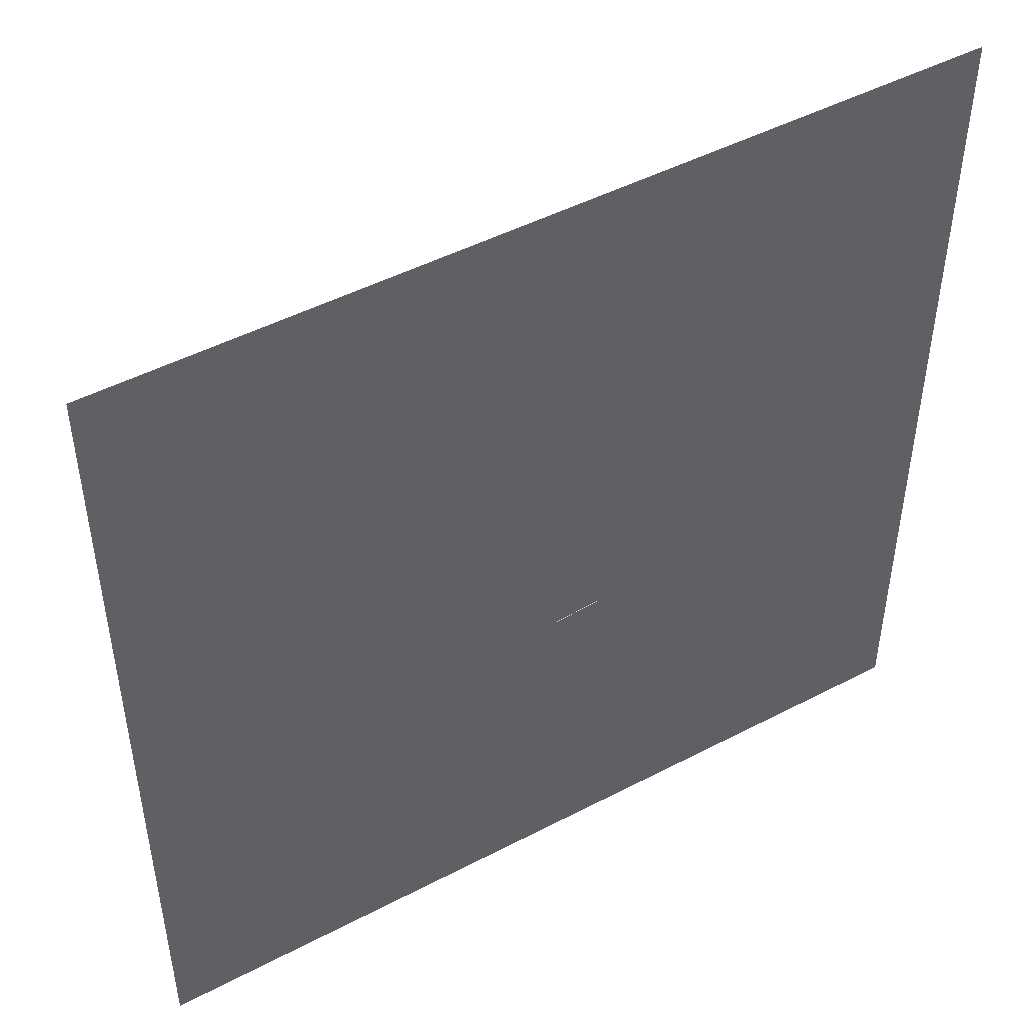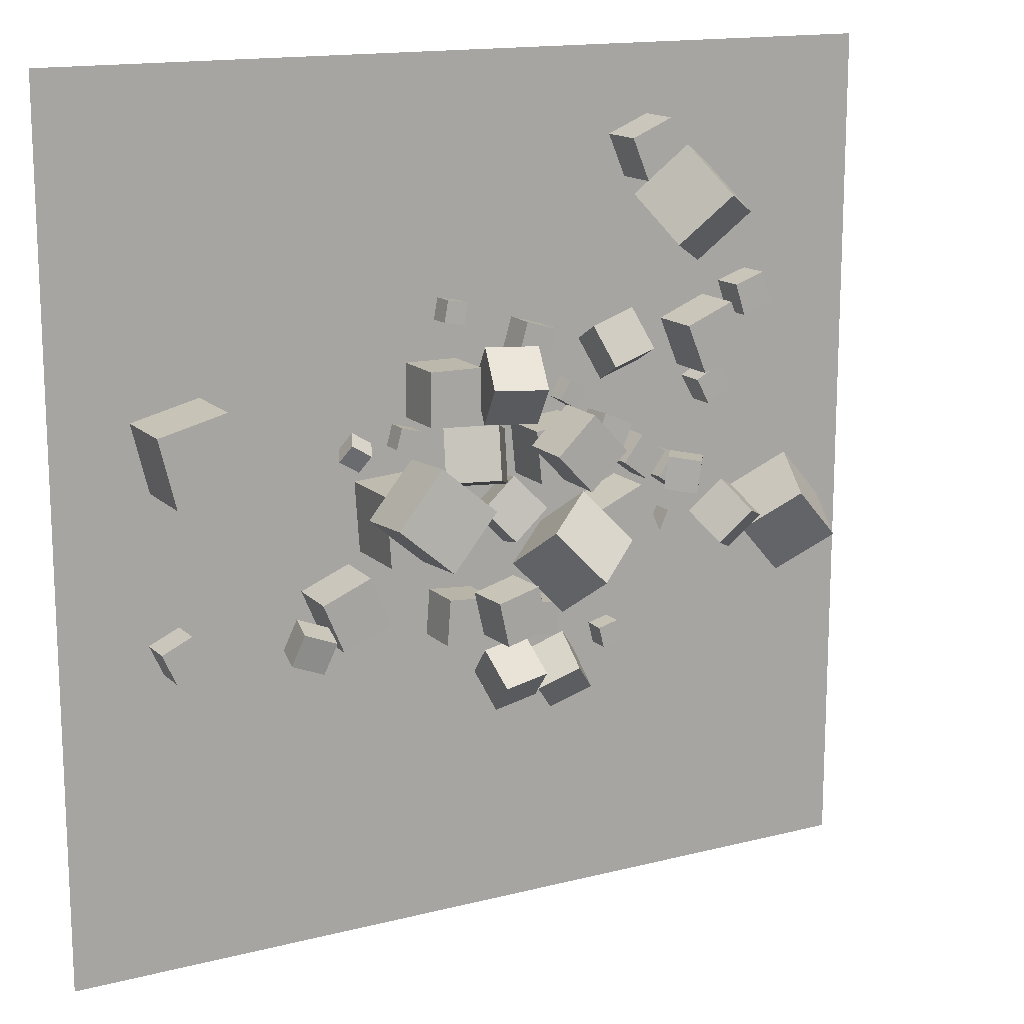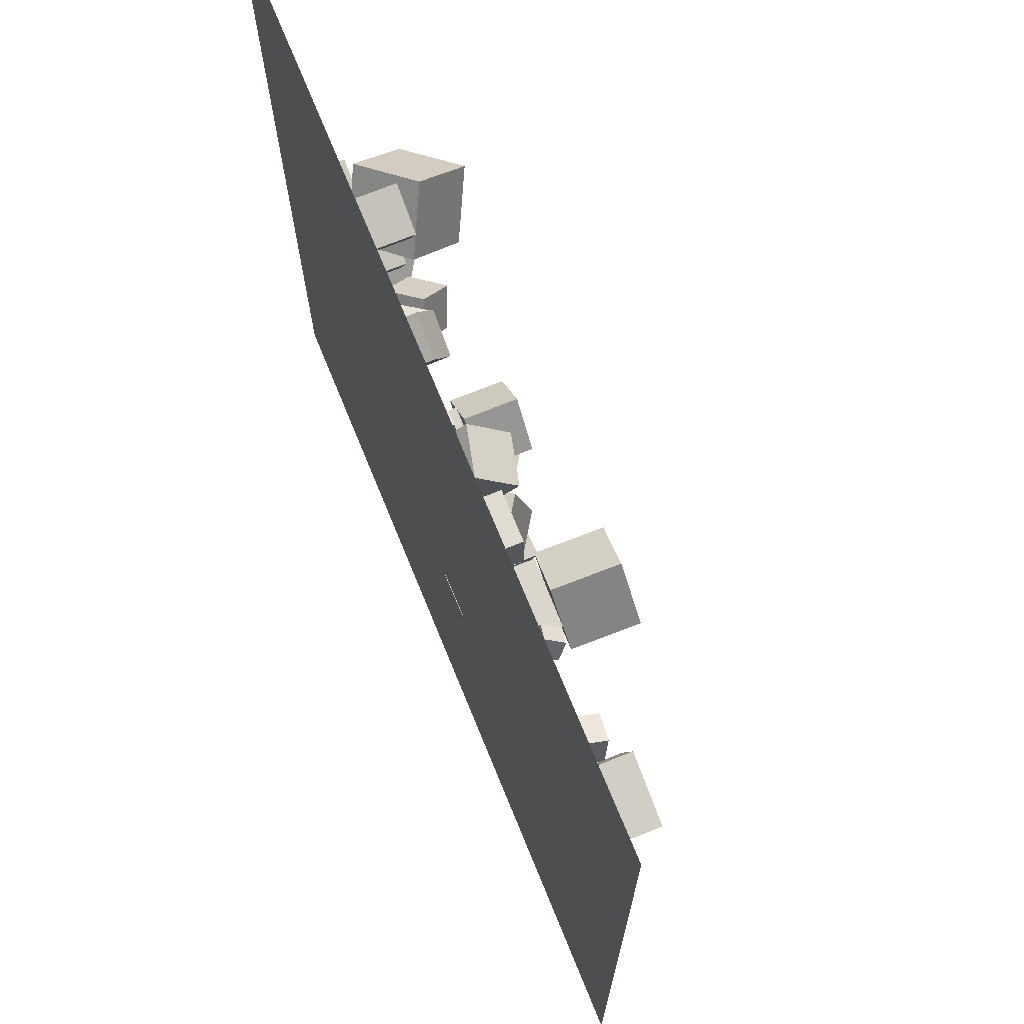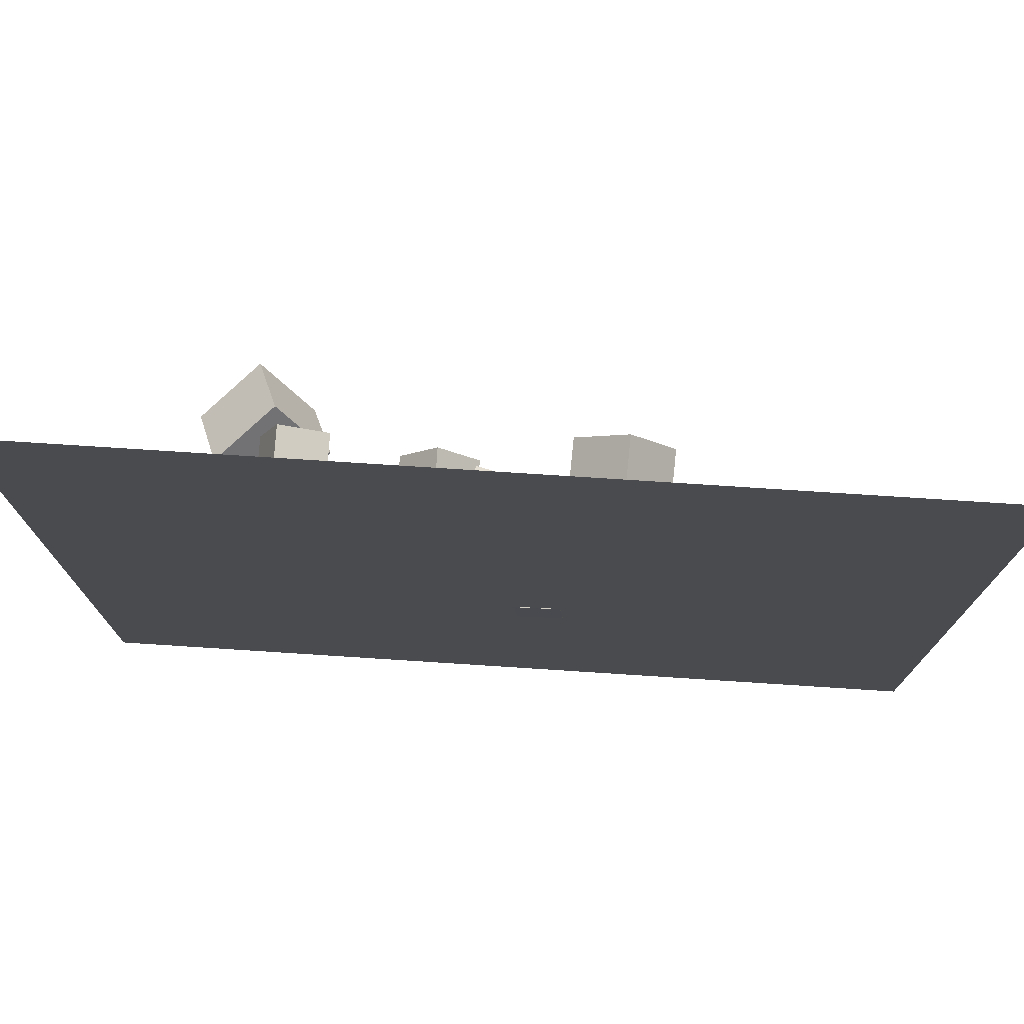
<metadata>
{"format":"obj","ext":"obj","renderer":"f3d","projection":"perspective","resolution":1024,"background":"white","views":[{"elev":47.8,"azim":149.6,"up":"+Y"},{"elev":15.0,"azim":-28.7,"up":"+Y"},{"elev":70.6,"azim":-112.2,"up":"+Y"},{"elev":76.3,"azim":-176.3,"up":"+Y"}]}
</metadata>
<code>
v 6.907 18.3 -2.552
v 5.017 17.64 -2.555
v 6.613 19.14 -0.7598
v 4.724 18.48 -0.7626
v 7.493 16.6 -1.664
v 5.604 15.95 -1.667
v 7.2 17.44 0.1278
v 5.31 16.79 0.125
f 4 3 1
f 4 8 7
f 6 5 7
f 2 1 5
f 3 7 5
f 8 4 2
f 2 4 1
f 3 4 7
f 8 6 7
f 6 2 5
f 1 3 5
f 6 8 2
v 1.669 14.33 -0.2169
v 3.981 14.57 -0.2115
v 1.674 14.33 -2.542
v 3.987 14.57 -2.537
v 1.912 12.02 -0.217
v 4.225 12.26 -0.2115
v 1.917 12.02 -2.542
v 4.23 12.26 -2.537
f 12 11 9
f 12 16 15
f 14 13 15
f 10 9 13
f 9 11 15
f 16 12 10
f 10 12 9
f 11 12 15
f 16 14 15
f 14 10 13
f 13 9 15
f 14 16 10
v 4.901 15.55 -1.593
v 4.096 16.04 -1.59
v 4.405 14.74 -1.594
v 3.601 15.24 -1.592
v 4.9 15.55 -2.538
v 4.095 16.05 -2.535
v 4.404 14.75 -2.539
v 3.599 15.24 -2.537
f 20 19 17
f 24 23 19
f 22 21 23
f 18 17 21
f 17 19 23
f 22 24 20
f 18 20 17
f 20 24 19
f 24 22 23
f 22 18 21
f 21 17 23
f 18 22 20
v 9.59 8.393 -2.547
v 9.979 9.254 -2.55
v 9.592 8.396 -1.602
v 9.981 9.257 -1.605
v 8.729 8.783 -2.547
v 9.118 9.644 -2.55
v 8.731 8.785 -1.602
v 9.12 9.646 -1.605
f 26 28 27
f 32 31 27
f 30 29 31
f 30 26 25
f 27 31 29
f 30 32 28
f 25 26 27
f 28 32 27
f 32 30 31
f 29 30 25
f 25 27 29
f 26 30 28
v 1.417 13.76 -0.2137
v 1.42 13.74 2.111
v 3.103 15.36 -0.2027
v 3.106 15.35 2.122
v 3.018 12.08 -0.2297
v 3.021 12.06 2.095
v 4.704 13.68 -0.2187
v 4.707 13.66 2.106
f 36 35 33
f 40 39 35
f 38 37 39
f 38 34 33
f 35 39 37
f 40 36 34
f 34 36 33
f 36 40 35
f 40 38 39
f 37 38 33
f 33 35 37
f 38 40 34
v 4.746 10.46 -2.547
v 5.679 8.333 -2.548
v 4.746 10.46 -0.2213
v 5.678 8.332 -0.2224
v 6.876 11.4 -2.546
v 7.809 9.266 -2.547
v 6.875 11.39 -0.2205
v 7.808 9.265 -0.2216
f 44 43 41
f 44 48 47
f 48 46 45
f 42 41 45
f 43 47 45
f 48 44 42
f 42 44 41
f 43 44 47
f 47 48 45
f 46 42 45
f 41 43 45
f 46 48 42
v -6.614 13.55 -0.2503
v -7.407 14.04 -0.4003
v -6.246 13.9 -1.046
v -7.039 14.39 -1.196
v -6.256 14.27 0.2363
v -7.049 14.76 0.08632
v -5.888 14.62 -0.5598
v -6.681 15.11 -0.7098
f 52 51 49
f 56 55 51
f 56 54 53
f 50 49 53
f 51 55 53
f 56 52 50
f 50 52 49
f 52 56 51
f 55 56 53
f 54 50 53
f 49 51 53
f 54 56 50
v 0.8884 8.5 -0.9082
v 2.771 6.324 0.1118
v 1.663 10.28 1.451
v 3.545 8.1 2.471
v 3.163 9.696 -2.555
v 5.046 7.52 -1.535
v 3.938 11.47 -0.1959
v 5.82 9.296 0.8242
f 60 59 57
f 64 63 59
f 62 61 63
f 62 58 57
f 59 63 61
f 62 64 60
f 58 60 57
f 60 64 59
f 64 62 63
f 61 62 57
f 57 59 61
f 58 62 60
v 15.9 8.41 1.553
v 13.83 6.708 0.0885
v 16.76 9.642 -1.103
v 14.7 7.94 -2.567
v 13.83 10.62 1.905
v 11.76 8.922 0.4407
v 14.69 11.86 -0.7507
v 12.63 10.15 -2.215
f 68 67 65
f 72 71 67
f 70 69 71
f 66 65 69
f 67 71 69
f 72 68 66
f 66 68 65
f 68 72 67
f 72 70 71
f 70 66 69
f 65 67 69
f 70 72 66
v -8.11 7.182 -0.1918
v -8.379 6.927 1.218
v -8.575 5.84 -0.5223
v -8.843 5.586 0.8876
v -9.465 7.692 -0.3584
v -9.734 7.438 1.052
v -9.93 6.35 -0.6888
v -10.2 6.096 0.721
f 74 76 75
f 80 79 75
f 78 77 79
f 78 74 73
f 75 79 77
f 78 80 76
f 73 74 75
f 76 80 75
f 80 78 79
f 77 78 73
f 73 75 77
f 74 78 76
v 7.929 11.1 -0.06681
v 9.113 10.93 0.7647
v 8.107 12.55 -0.01448
v 9.291 12.37 0.817
v 8.76 11.04 -1.263
v 9.944 10.87 -0.4314
v 8.938 12.49 -1.211
v 10.12 12.31 -0.379
f 82 84 83
f 88 87 83
f 86 85 87
f 82 81 85
f 81 83 87
f 88 84 82
f 81 82 83
f 84 88 83
f 88 86 87
f 86 82 85
f 85 81 87
f 86 88 82
v 4.936 13.15 -2.502
v 4.967 13.19 -1.045
v 5.53 14.48 -2.555
v 5.561 14.52 -1.098
v 6.267 12.55 -2.512
v 6.298 12.6 -1.055
v 6.861 13.89 -2.565
v 6.892 13.93 -1.108
f 90 92 91
f 92 96 95
f 94 93 95
f 90 89 93
f 89 91 95
f 96 92 90
f 89 90 91
f 91 92 95
f 96 94 95
f 94 90 93
f 93 89 95
f 94 96 90
v -2.721 12.63 -0.06475
v -0.7806 12.82 1.203
v -2.498 14.85 -0.7289
v -0.5572 15.04 0.539
v -1.459 11.96 -1.897
v 0.4811 12.14 -0.6292
v -1.236 14.17 -2.561
v 0.7044 14.36 -1.293
f 98 100 99
f 104 103 99
f 102 101 103
f 98 97 101
f 97 99 103
f 104 100 98
f 97 98 99
f 100 104 99
f 104 102 103
f 102 98 101
f 101 97 103
f 102 104 98
v 7.714 11.34 -1.086
v 8.597 12.5 -1.085
v 6.555 12.22 -1.084
v 7.438 13.38 -1.084
v 7.713 11.34 -2.543
v 8.597 12.5 -2.542
v 6.554 12.22 -2.542
v 7.438 13.38 -2.541
f 108 107 105
f 112 111 107
f 110 109 111
f 106 105 109
f 105 107 111
f 110 112 108
f 106 108 105
f 108 112 107
f 112 110 111
f 110 106 109
f 109 105 111
f 106 110 108
v 9.466 10.58 -2.534
v 9.479 10.6 -1.248
v 8.407 11.31 -2.535
v 8.42 11.33 -1.249
v 10.2 11.64 -2.558
v 10.21 11.66 -1.273
v 9.137 12.37 -2.559
v 9.15 12.39 -1.273
f 114 116 115
f 120 119 115
f 118 117 119
f 114 113 117
f 115 119 117
f 120 116 114
f 113 114 115
f 116 120 115
f 120 118 119
f 118 114 117
f 113 115 117
f 118 120 114
v 2.839 2.907 -2.563
v 2.801 1.679 -0.9849
v 1.68 4.207 -1.58
v 1.642 2.979 -0.001566
v 4.469 3.802 -1.828
v 4.431 2.575 -0.2493
v 3.31 5.103 -0.8444
v 3.272 3.875 0.7341
f 124 123 121
f 124 128 127
f 128 126 125
f 122 121 125
f 123 127 125
f 128 124 122
f 122 124 121
f 123 124 127
f 127 128 125
f 126 122 125
f 121 123 125
f 126 128 122
v 10.35 11.46 0.7492
v 11.1 10.23 2.118
v 11.68 10.81 -0.5776
v 12.43 9.573 0.7913
v 9.074 10.05 0.175
v 9.829 8.814 1.544
v 10.4 9.388 -1.152
v 11.16 8.155 0.2171
f 132 131 129
f 136 135 131
f 134 133 135
f 130 129 133
f 131 135 133
f 136 132 130
f 130 132 129
f 132 136 131
f 136 134 135
f 134 130 133
f 129 131 133
f 134 136 130
v 0.7947 8.036 -0.7071
v -1.147 7.575 -0.5693
v 0.9386 8.025 1.288
v -1.003 7.565 1.425
v 1.253 6.09 -0.7502
v -0.688 5.629 -0.6125
v 1.397 6.079 1.245
v -0.544 5.619 1.382
f 140 139 137
f 144 143 139
f 144 142 141
f 138 137 141
f 139 143 141
f 144 140 138
f 138 140 137
f 140 144 139
f 143 144 141
f 142 138 141
f 137 139 141
f 142 144 138
v -6.685 11.97 3.595
v -4.379 9.986 3.86
v -4.688 14.27 3.471
v -2.382 12.29 3.735
v -6.566 11.7 0.5568
v -4.26 9.719 0.8214
v -4.569 14.01 0.4321
v -2.264 12.02 0.6966
f 146 148 147
f 148 152 151
f 150 149 151
f 146 145 149
f 147 151 149
f 150 152 148
f 145 146 147
f 147 148 151
f 152 150 151
f 150 146 149
f 145 147 149
f 146 150 148
v -14.75 13.15 -2.559
v -14.76 13.14 0.4934
v -15.48 16.11 -2.556
v -15.49 16.11 0.4962
v -11.79 13.88 -2.549
v -11.8 13.87 0.5033
v -12.52 16.84 -2.546
v -12.53 16.84 0.5061
f 156 155 153
f 160 159 155
f 158 157 159
f 158 154 153
f 155 159 157
f 160 156 154
f 154 156 153
f 156 160 155
f 160 158 159
f 157 158 153
f 153 155 157
f 158 160 154
v -0.8632 5.074 -0.1688
v -0.6392 3.684 -1.59
v -0.5542 3.686 1.237
v -0.3303 2.296 -0.1836
v 1.1 5.451 -0.228
v 1.324 4.061 -1.649
v 1.409 4.062 1.178
v 1.633 2.673 -0.2428
f 164 163 161
f 168 167 163
f 166 165 167
f 162 161 165
f 163 167 165
f 166 168 164
f 162 164 161
f 164 168 163
f 168 166 167
f 166 162 165
f 161 163 165
f 162 166 164
v 0.9989 9.218 -1.915
v 0.5773 9.69 -0.02671
v -0.2586 10.63 -2.547
v -0.6802 11.1 -0.6596
v 2.484 10.54 -1.915
v 2.062 11.02 -0.02676
v 1.226 11.95 -2.547
v 0.8048 12.42 -0.6597
f 170 172 171
f 172 176 175
f 176 174 173
f 170 169 173
f 169 171 175
f 174 176 172
f 169 170 171
f 171 172 175
f 175 176 173
f 174 170 173
f 173 169 175
f 170 174 172
v -2.436 5.375 -2.591
v -2.435 5.382 -0.5906
v -2.281 7.369 -2.598
v -2.281 7.376 -0.5981
v -0.4415 5.221 -2.59
v -0.4412 5.228 -0.5903
v -0.2874 7.215 -2.598
v -0.2872 7.222 -0.5978
f 180 179 177
f 184 183 179
f 182 181 183
f 182 178 177
f 179 183 181
f 184 180 178
f 178 180 177
f 180 184 179
f 184 182 183
f 181 182 177
f 177 179 181
f 182 184 178
v 12.08 14.98 -1.265
v 11.46 16.11 -1.271
v 10.95 14.36 -1.261
v 10.33 15.49 -1.267
v 12.08 14.97 -2.55
v 11.46 16.1 -2.557
v 10.95 14.35 -2.547
v 10.33 15.48 -2.553
f 186 188 187
f 188 192 191
f 190 189 191
f 186 185 189
f 187 191 189
f 190 192 188
f 185 186 187
f 187 188 191
f 192 190 191
f 190 186 189
f 185 187 189
f 186 190 188
v 14 18.67 -1.097
v 13.54 20.05 -1.104
v 12.61 18.21 -1.087
v 12.16 19.6 -1.095
v 13.99 18.66 -2.555
v 13.54 20.04 -2.562
v 12.6 18.2 -2.545
v 12.15 19.59 -2.552
f 194 196 195
f 196 200 199
f 198 197 199
f 194 193 197
f 193 195 199
f 200 196 194
f 193 194 195
f 195 196 199
f 200 198 199
f 198 194 197
f 197 193 199
f 198 200 194
v -7.414 5.972 -0.2228
v -5.273 6.877 -0.1676
v -8.32 8.113 -0.2232
v -6.179 9.019 -0.1681
v -7.363 5.993 -2.547
v -5.222 6.899 -2.492
v -8.269 8.134 -2.548
v -6.128 9.04 -2.493
f 204 203 201
f 208 207 203
f 206 205 207
f 202 201 205
f 201 203 207
f 208 204 202
f 202 204 201
f 204 208 203
f 208 206 207
f 206 202 205
f 205 201 207
f 206 208 202
v 1.289 17.48 -2.553
v 2.685 17.07 -2.551
v 1.285 17.48 -1.096
v 2.682 17.06 -1.094
v 1.705 18.88 -2.548
v 3.102 18.46 -2.546
v 1.702 18.87 -1.09
v 3.099 18.46 -1.088
f 212 211 209
f 216 215 211
f 214 213 215
f 214 210 209
f 209 211 215
f 216 212 210
f 210 212 209
f 212 216 211
f 216 214 215
f 213 214 209
f 213 209 215
f 214 216 210
v 3.15 4.935 -1.114
v 3.35 6.378 -1.097
v 1.706 5.135 -1.104
v 1.906 6.578 -1.087
v 3.142 4.952 -2.571
v 3.343 6.396 -2.555
v 1.699 5.152 -2.562
v 1.899 6.596 -2.545
f 218 220 219
f 224 223 219
f 222 221 223
f 218 217 221
f 219 223 221
f 222 224 220
f 217 218 219
f 220 224 219
f 224 222 223
f 222 218 221
f 217 219 221
f 218 222 220
v -14.44 5.467 -2.549
v -14.44 5.472 -1.091
v -15.05 6.792 -2.552
v -15.05 6.796 -1.095
v -13.12 6.076 -2.551
v -13.12 6.081 -1.094
v -13.73 7.401 -2.555
v -13.73 7.405 -1.097
f 228 227 225
f 232 231 227
f 230 229 231
f 226 225 229
f 225 227 231
f 232 228 226
f 226 228 225
f 228 232 227
f 232 230 231
f 230 226 229
f 229 225 231
f 230 232 226
v 6.596 23.99 -0.6794
v 7.514 22.03 1.47
v 8.549 26.08 0.3924
v 9.467 24.11 2.542
v 8.755 22.94 -2.563
v 9.673 20.97 -0.4142
v 10.71 25.02 -1.492
v 11.63 23.06 0.6576
f 236 235 233
f 240 239 235
f 238 237 239
f 234 233 237
f 235 239 237
f 240 236 234
f 234 236 233
f 236 240 235
f 240 238 239
f 238 234 237
f 233 235 237
f 238 240 234
v -5.555 9.509 0.5096
v -2.509 9.711 0.5117
v -5.757 12.55 0.5103
v -2.711 12.76 0.5124
v -5.553 9.51 -2.543
v -2.507 9.712 -2.541
v -5.755 12.56 -2.542
v -2.709 12.76 -2.54
f 242 244 243
f 248 247 243
f 246 245 247
f 242 241 245
f 241 243 247
f 248 244 242
f 241 242 243
f 244 248 243
f 248 246 247
f 246 242 245
f 245 241 247
f 246 248 242
v -3.985 14.83 -1.592
v -4.235 13.92 -1.592
v -3.074 14.58 -1.592
v -3.324 13.67 -1.592
v -3.985 14.83 -2.537
v -4.235 13.92 -2.537
v -3.074 14.58 -2.537
v -3.324 13.67 -2.537
f 252 251 249
f 252 256 255
f 256 254 253
f 250 249 253
f 249 251 255
f 256 252 250
f 250 252 249
f 251 252 255
f 255 256 253
f 254 250 253
f 253 249 255
f 254 256 250
v 9.18 18.16 -0.2323
v 10.06 16.01 -0.2249
v 11.33 19.04 -0.2285
v 12.21 16.89 -0.221
v 9.187 18.16 -2.557
v 10.07 16 -2.55
v 11.34 19.04 -2.554
v 12.22 16.89 -2.546
f 258 260 259
f 264 263 259
f 262 261 263
f 258 257 261
f 259 263 261
f 262 264 260
f 257 258 259
f 260 264 259
f 264 262 263
f 262 258 261
f 257 259 261
f 258 262 260
v -0.8004 16.49 0.6278
v -0.504 14.72 -0.8537
v 1.459 16.41 1.173
v 1.755 14.64 -0.3087
v -0.3363 18 -1.08
v -0.04 16.23 -2.561
v 1.923 17.92 -0.5345
v 2.219 16.15 -2.016
f 268 267 265
f 272 271 267
f 270 269 271
f 266 265 269
f 265 267 271
f 272 268 266
f 266 268 265
f 268 272 267
f 272 270 271
f 270 266 269
f 269 265 271
f 270 272 266
v 5.639 4.674 -1.606
v 5.636 4.668 -2.551
v 5.87 3.758 -1.601
v 5.868 3.752 -2.546
v 6.555 4.905 -1.61
v 6.553 4.899 -2.555
v 6.786 3.989 -1.605
v 6.784 3.983 -2.55
f 274 276 275
f 276 280 279
f 280 278 277
f 274 273 277
f 275 279 277
f 278 280 276
f 273 274 275
f 275 276 279
f 279 280 277
f 278 274 277
f 273 275 277
f 274 278 276
v -1.064 18.88 -2.533
v -0.8779 19.81 -2.559
v -1.047 18.91 -1.588
v -0.8611 19.83 -1.614
v -1.99 19.07 -2.521
v -1.804 20 -2.547
v -1.973 19.09 -1.576
v -1.787 20.02 -1.602
f 284 283 281
f 284 288 287
f 288 286 285
f 282 281 285
f 283 287 285
f 288 284 282
f 282 284 281
f 283 284 287
f 287 288 285
f 286 282 285
f 281 283 285
f 286 288 282
v -1.004 15.02 -2.541
v -1.002 15.02 -0.2154
v -3.329 15.04 -2.539
v -3.327 15.05 -0.2139
v -0.9792 17.34 -2.544
v -0.9777 17.35 -0.2184
v -3.304 17.37 -2.542
v -3.303 17.37 -0.2168
f 292 291 289
f 292 296 295
f 294 293 295
f 294 290 289
f 289 291 295
f 296 292 290
f 290 292 289
f 291 292 295
f 296 294 295
f 293 294 289
f 293 289 295
f 294 296 290
v 8.299 27.12 -2.557
v 8.301 27.12 -0.5568
v 9.077 25.27 -2.557
v 9.079 25.27 -0.5566
v 6.457 26.34 -2.555
v 6.458 26.34 -0.5553
v 7.235 24.49 -2.555
v 7.236 24.5 -0.5551
f 300 299 297
f 300 304 303
f 302 301 303
f 298 297 301
f 299 303 301
f 302 304 300
f 298 300 297
f 299 300 303
f 304 302 303
f 302 298 301
f 297 299 301
f 298 302 300
v -18.87 -7.621 -2.577
v 18.87 -7.621 -2.577
v -18.87 30.12 -2.577
v 18.87 30.12 -2.577
f 306 308 307
f 305 306 307

</code>
